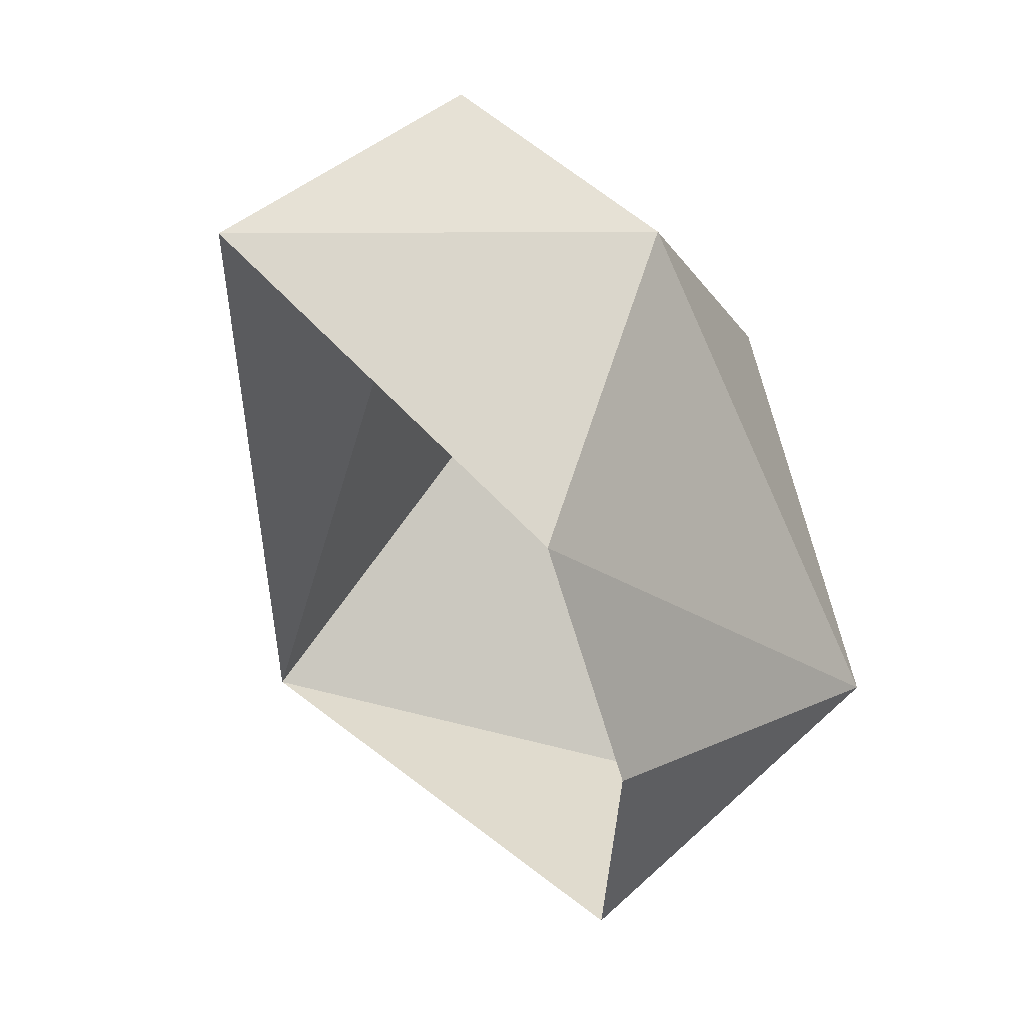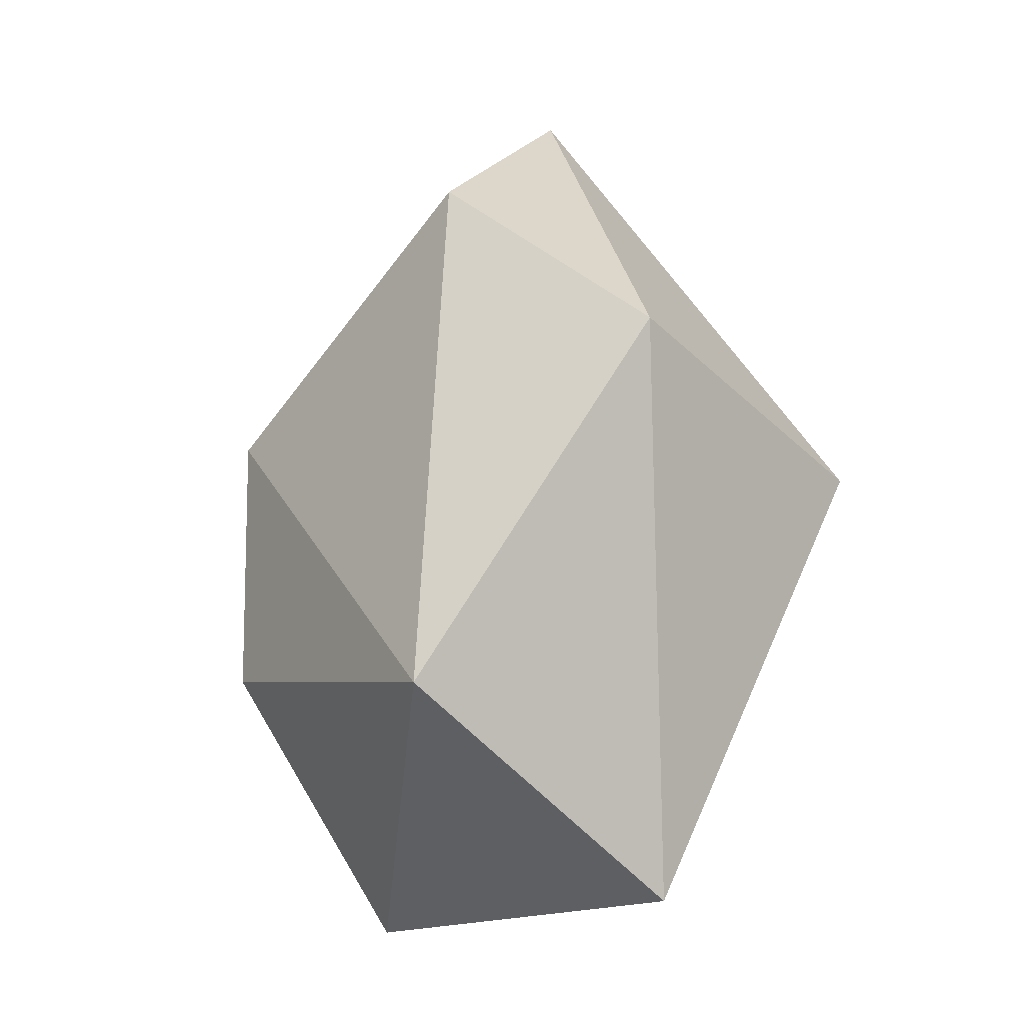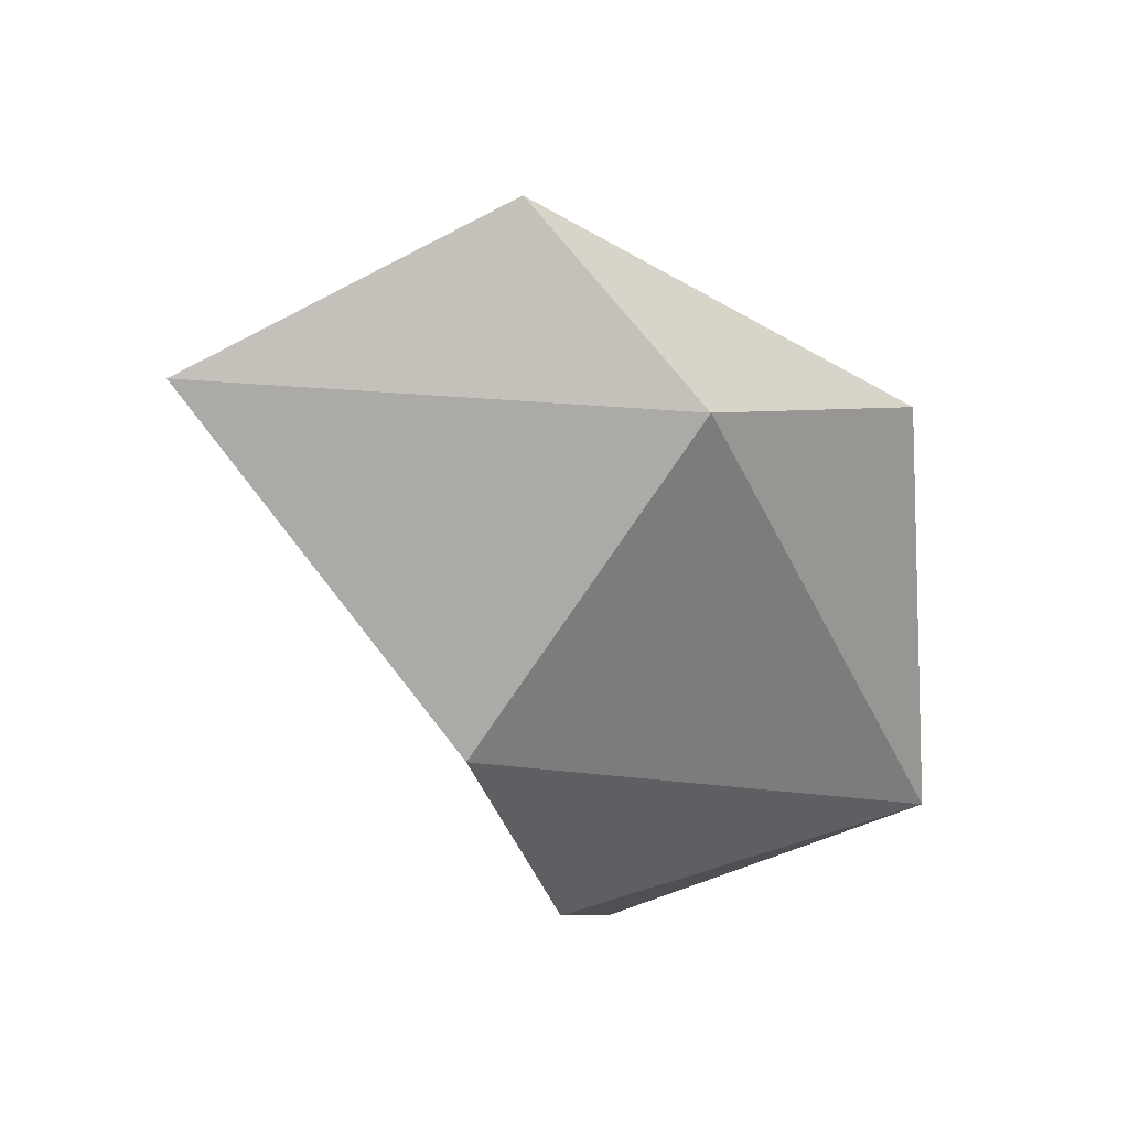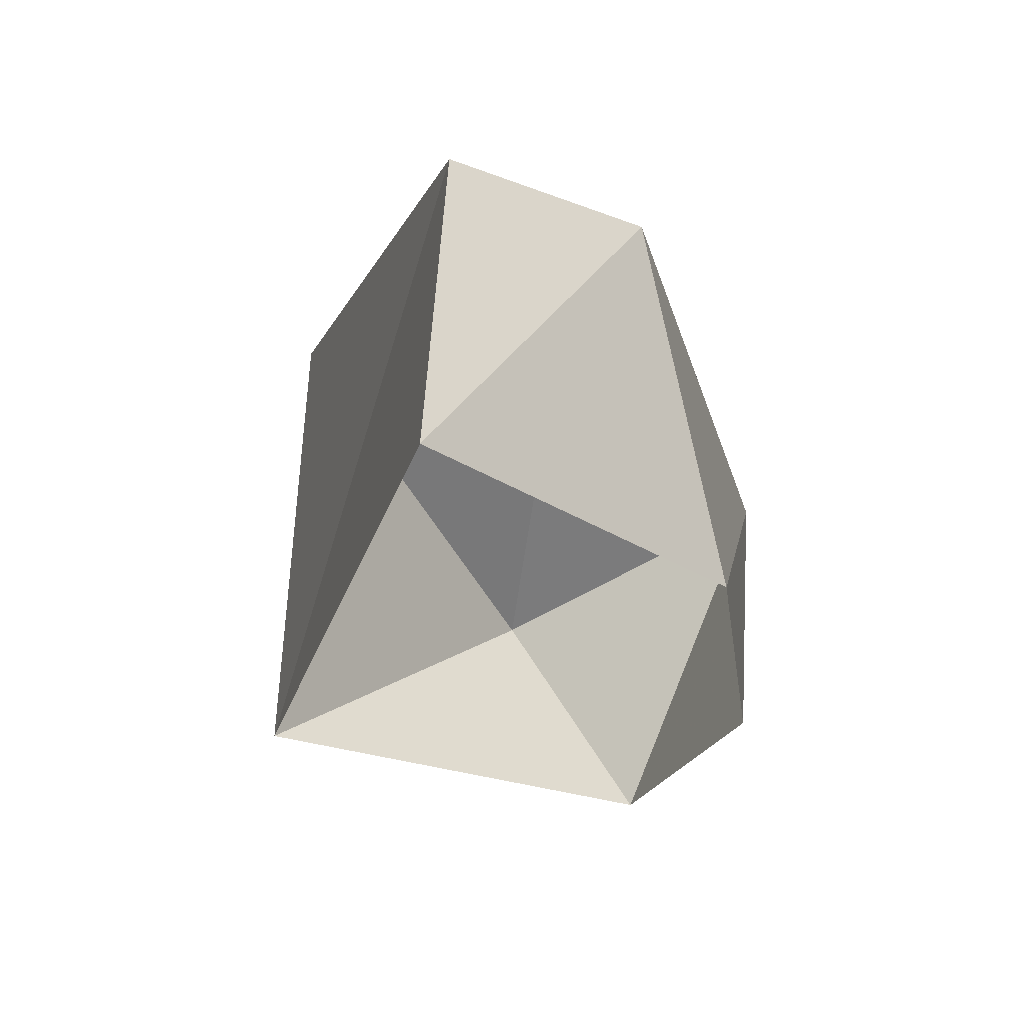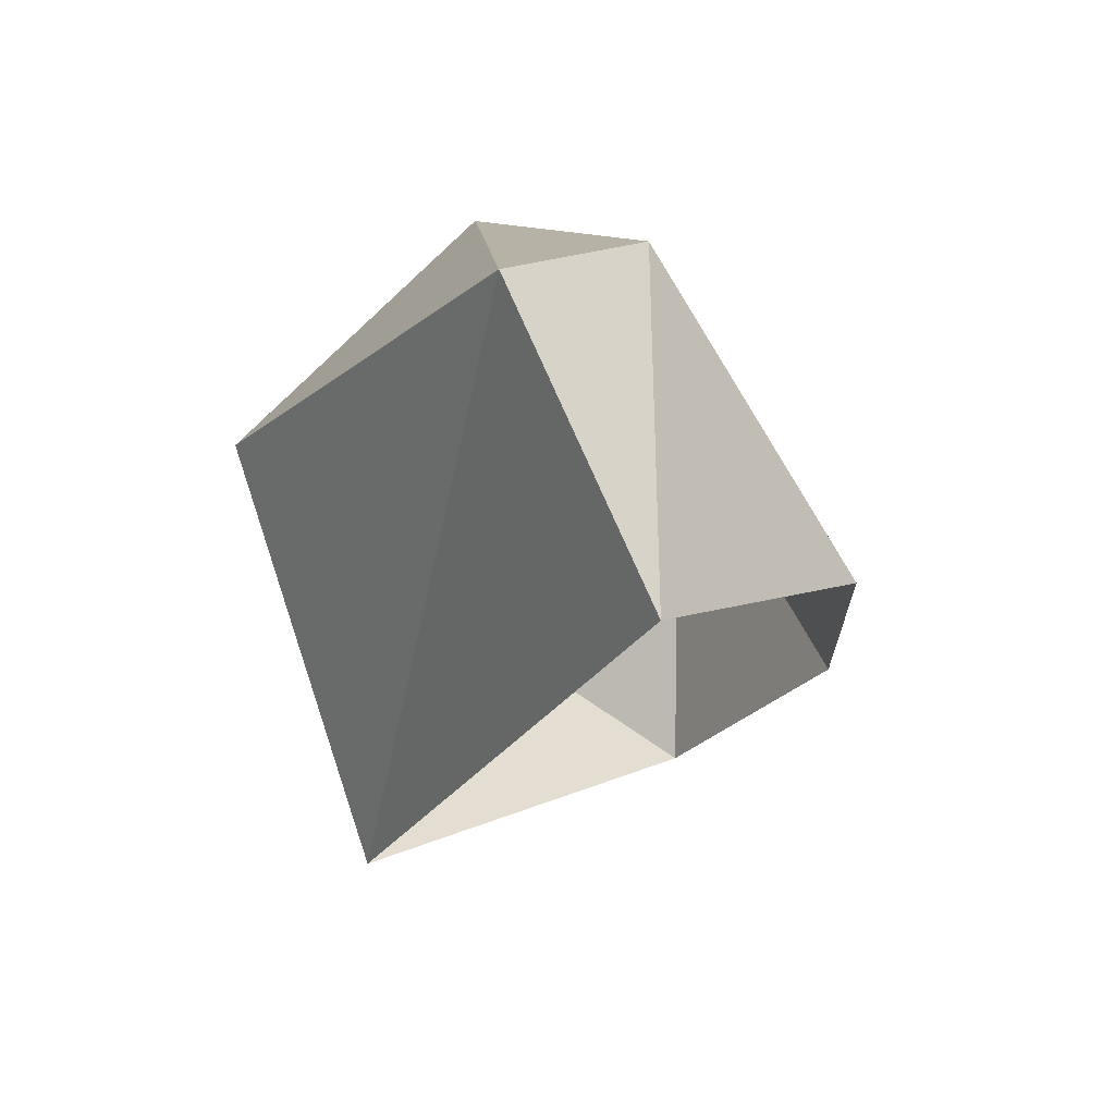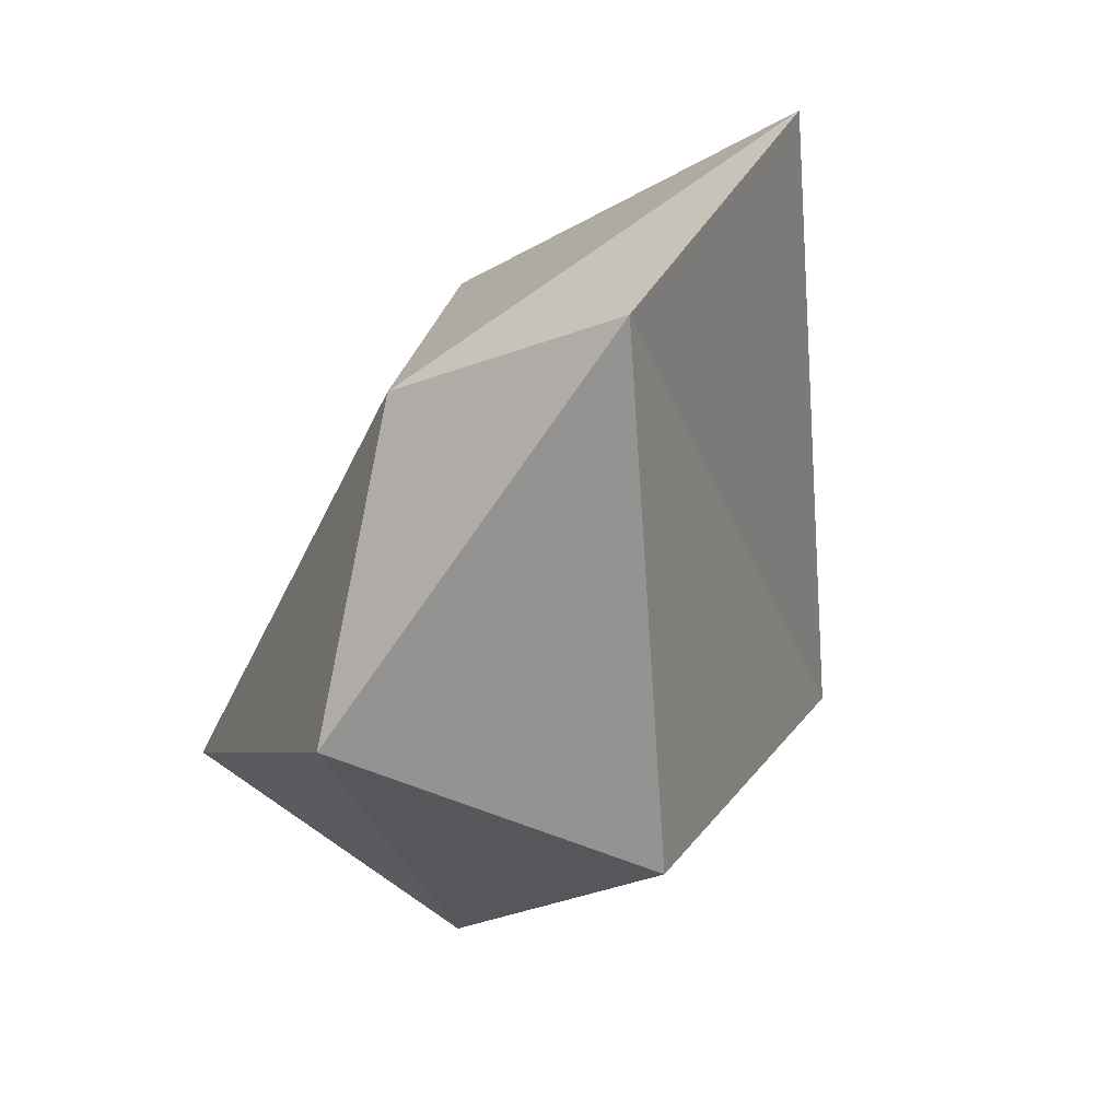
<metadata>
{"format":"obj","ext":"obj","renderer":"f3d","projection":"perspective","resolution":1024,"background":"white","views":[{"elev":21.1,"azim":136.8,"up":"+Z"},{"elev":-9.6,"azim":-117.2,"up":"+Z"},{"elev":51.8,"azim":160.4,"up":"+Z"},{"elev":40.1,"azim":97.7,"up":"+Z"},{"elev":52.8,"azim":70.8,"up":"+Z"},{"elev":60.7,"azim":-56.4,"up":"+Z"}]}
</metadata>
<code>
g pSphere199
v 148.2 -189.5 -86.32
v 60.85 -40.27 449.2
v 313.8 -21.46 383.6
v -130 -202.2 119.4
v 313.8 -21.46 383.6
v -22.25 97.48 349.2
v 184.4 187.9 164.6
v 60.85 -40.27 449.2
v -180.9 198.6 -64.12
v 124.4 210.9 -39.78
v 47.07 115.4 -239.1
v -147.1 -21.9 -214.2
v -218.3 27.38 208
v 47.07 115.4 -239.1
v -147.1 -21.9 -214.2
v 148.2 -189.5 -86.32
v -130 -202.2 119.4
v 60.85 -40.27 449.2
v -130 -202.2 119.4
v -218.3 27.38 208
v -180.9 198.6 -64.12
v -147.1 -21.9 -214.2
v -130 -202.2 119.4
g pSphere199_0
f 3 2 1
f 2 4 1
f 7 6 5
f 6 8 5
f 9 6 7
f 10 9 7
f 11 9 10
f 11 12 9
f 6 13 8
f 9 13 6
f 16 15 14
f 17 15 16
f 20 19 18
f 22 20 21
f 22 23 20

</code>
